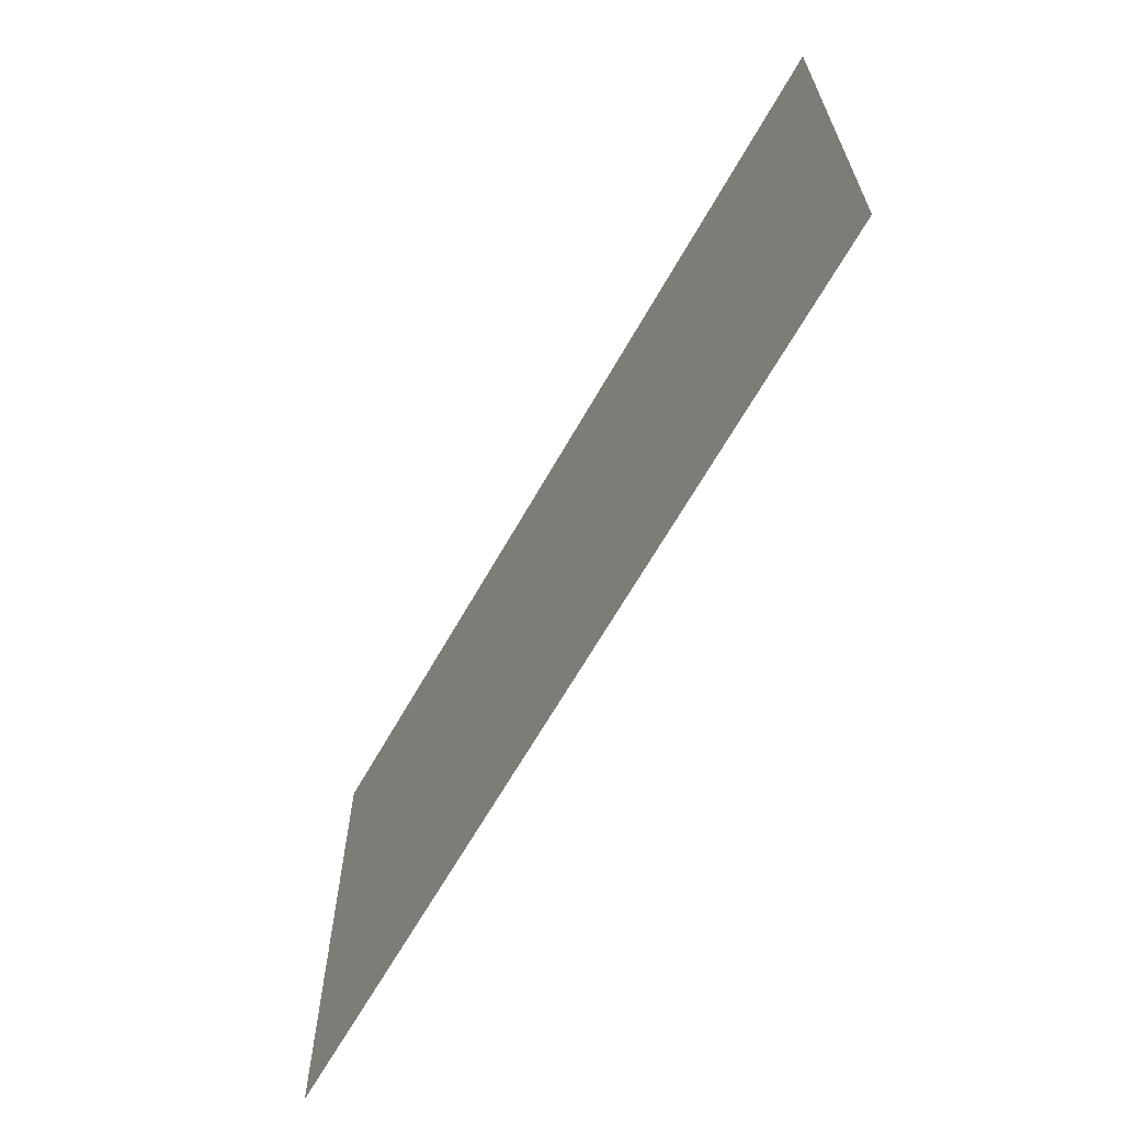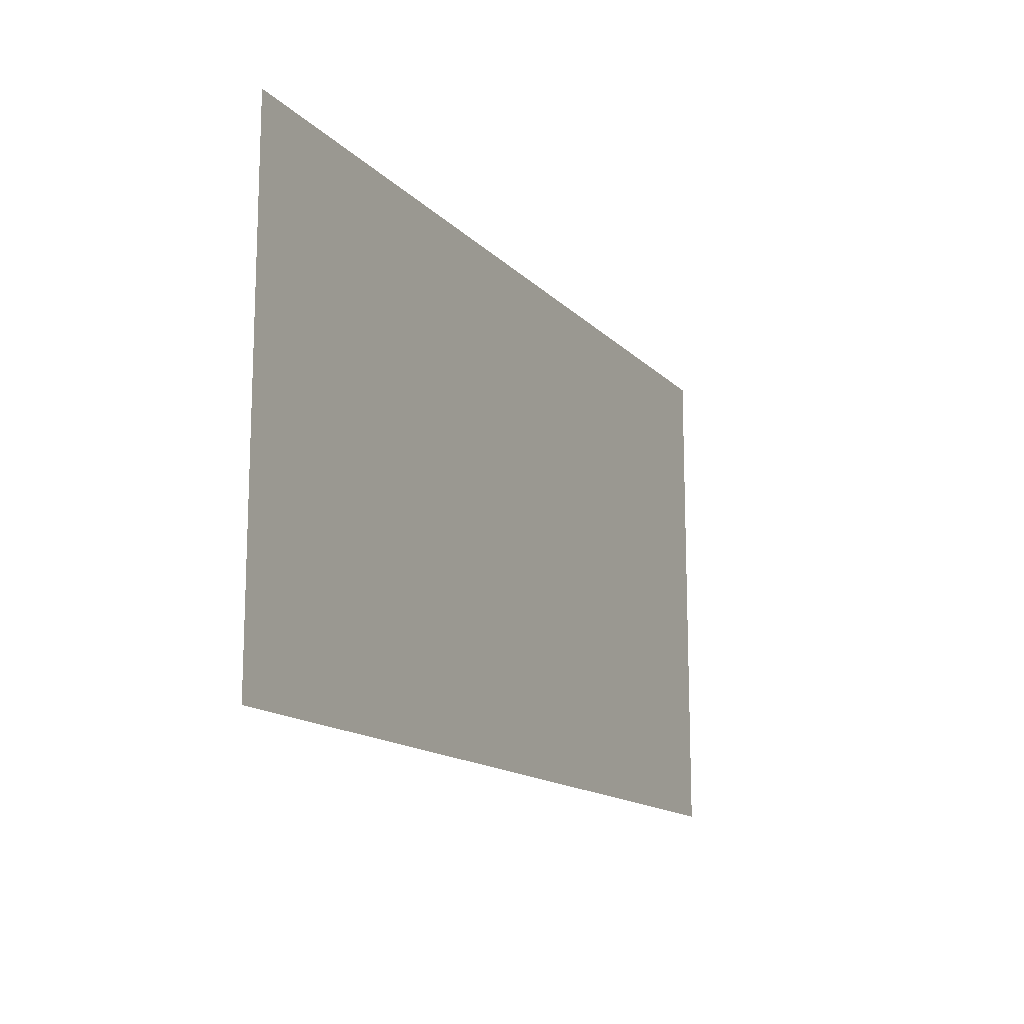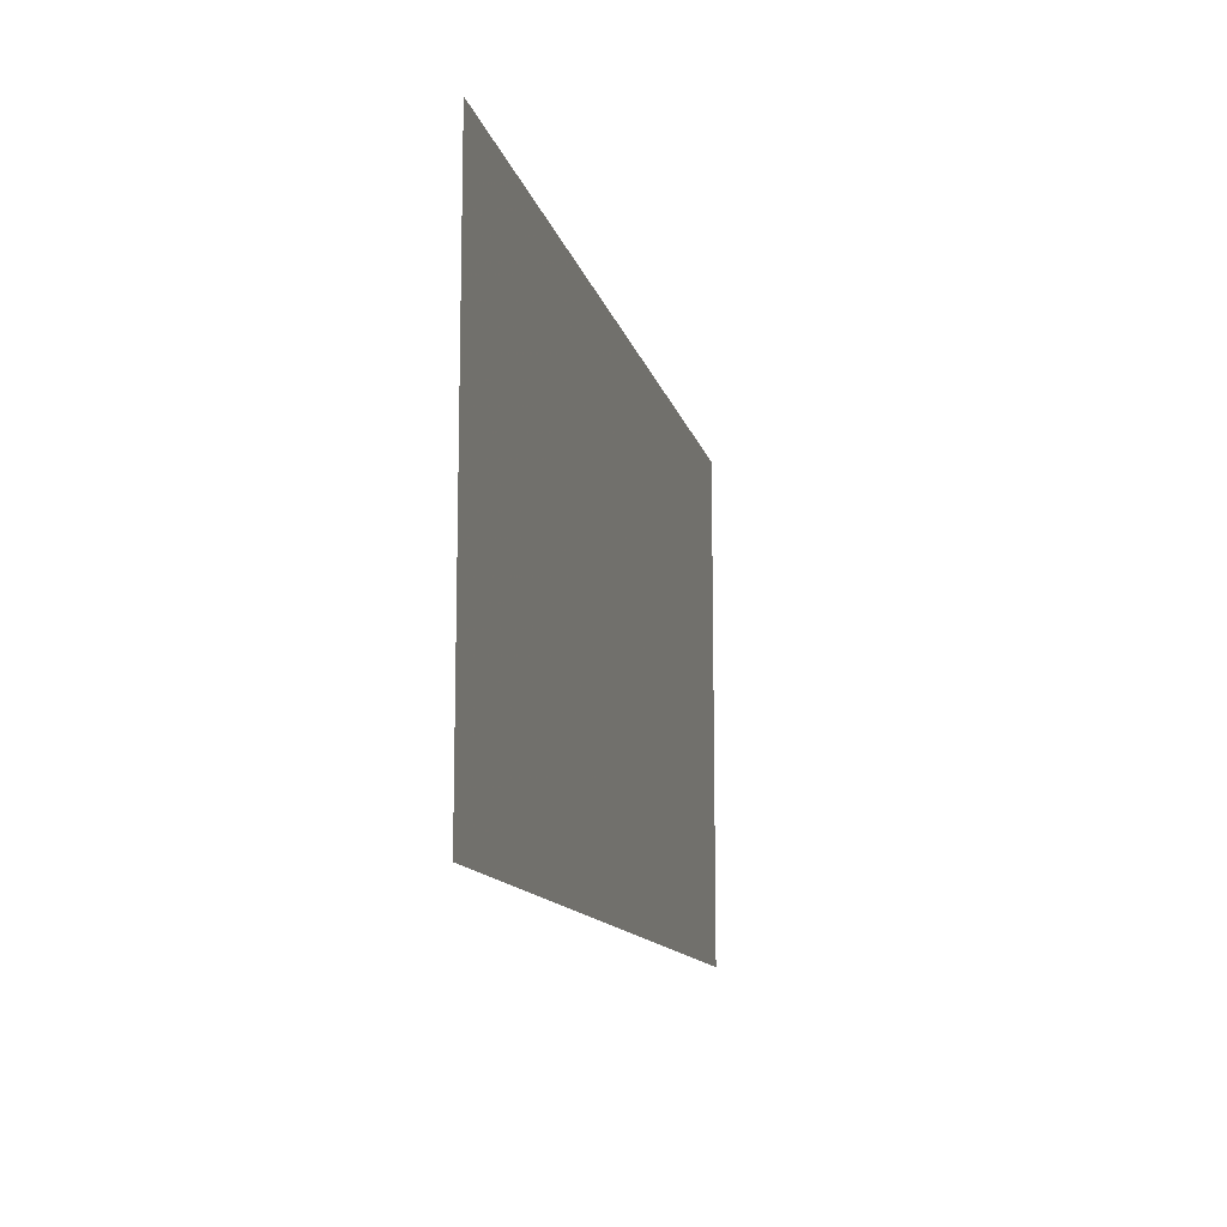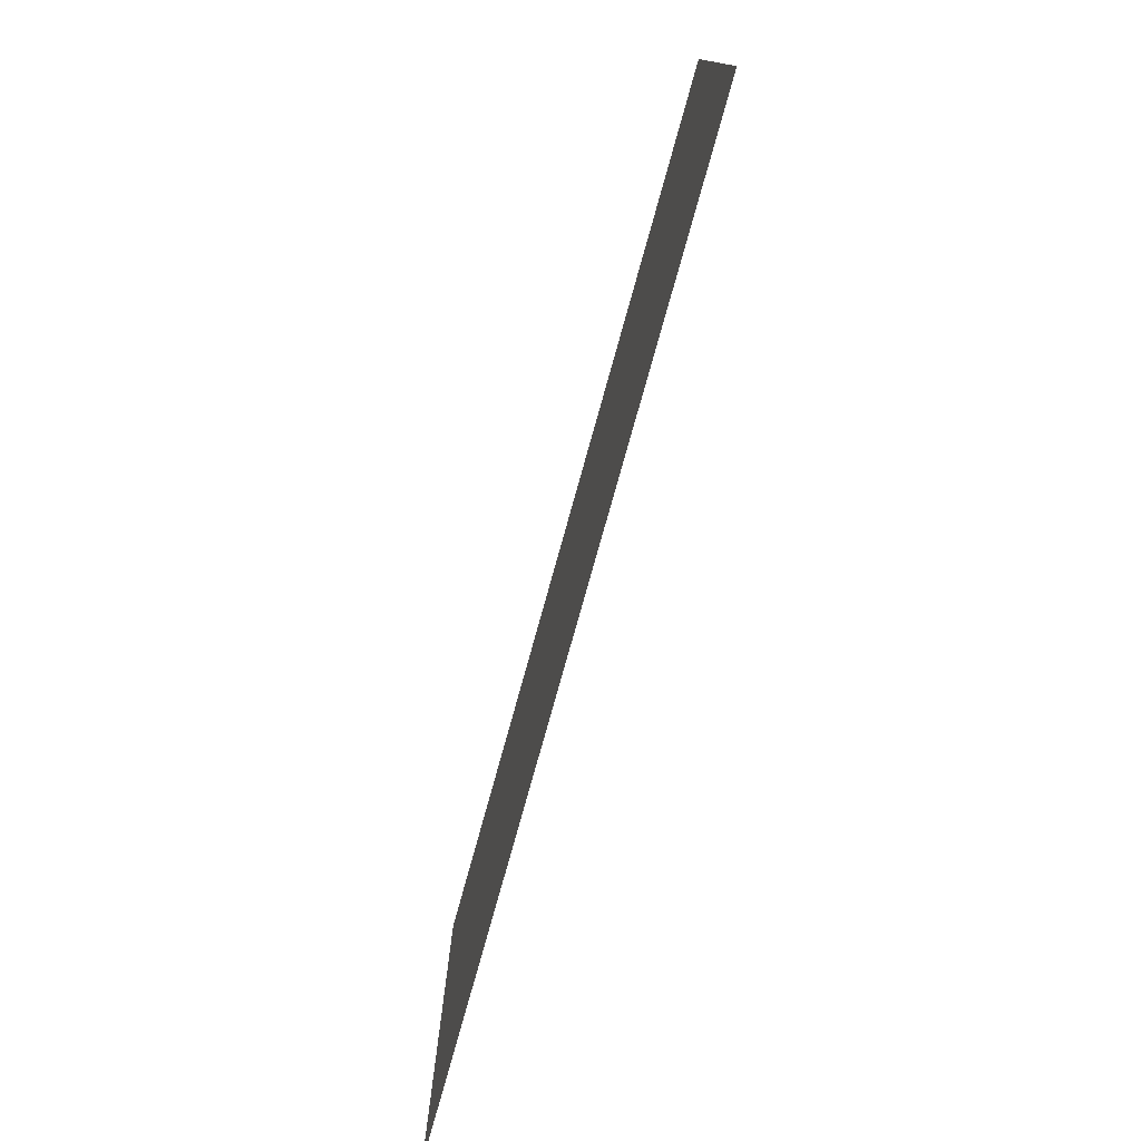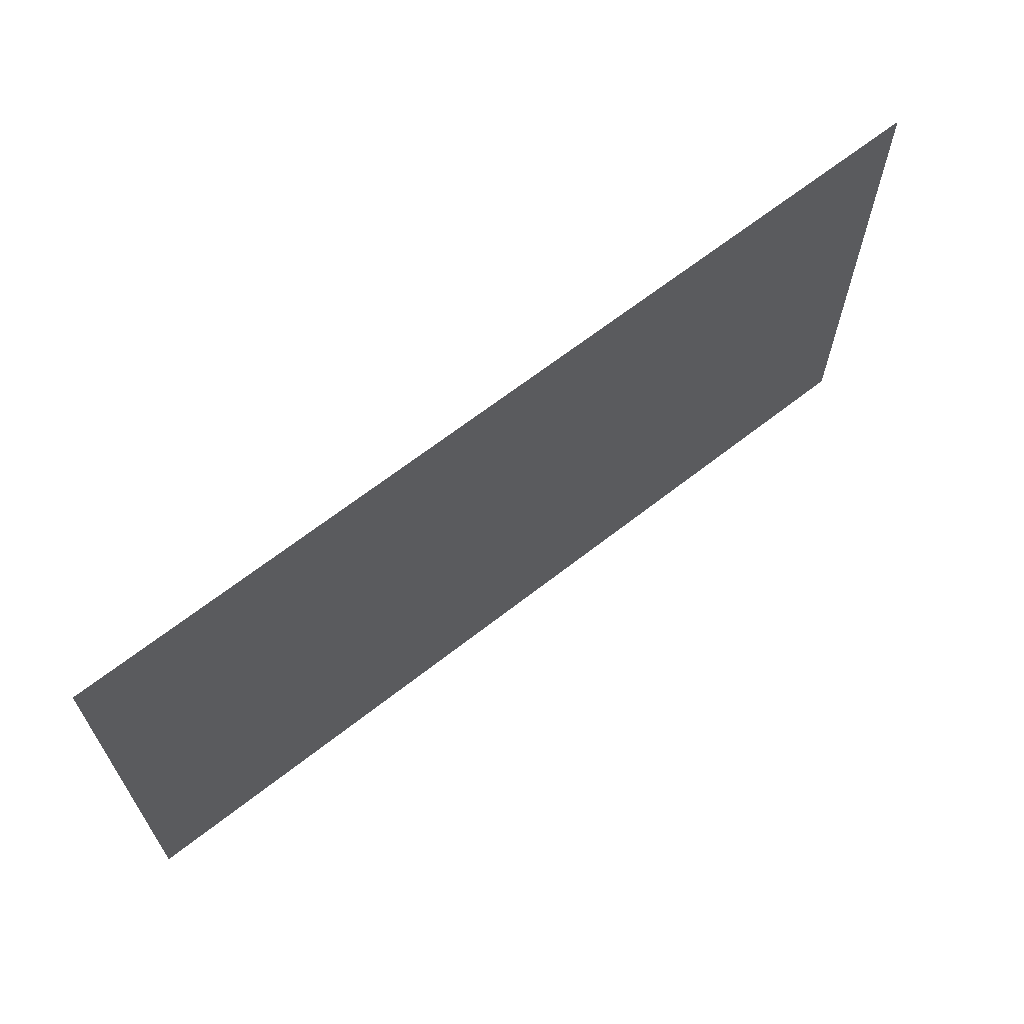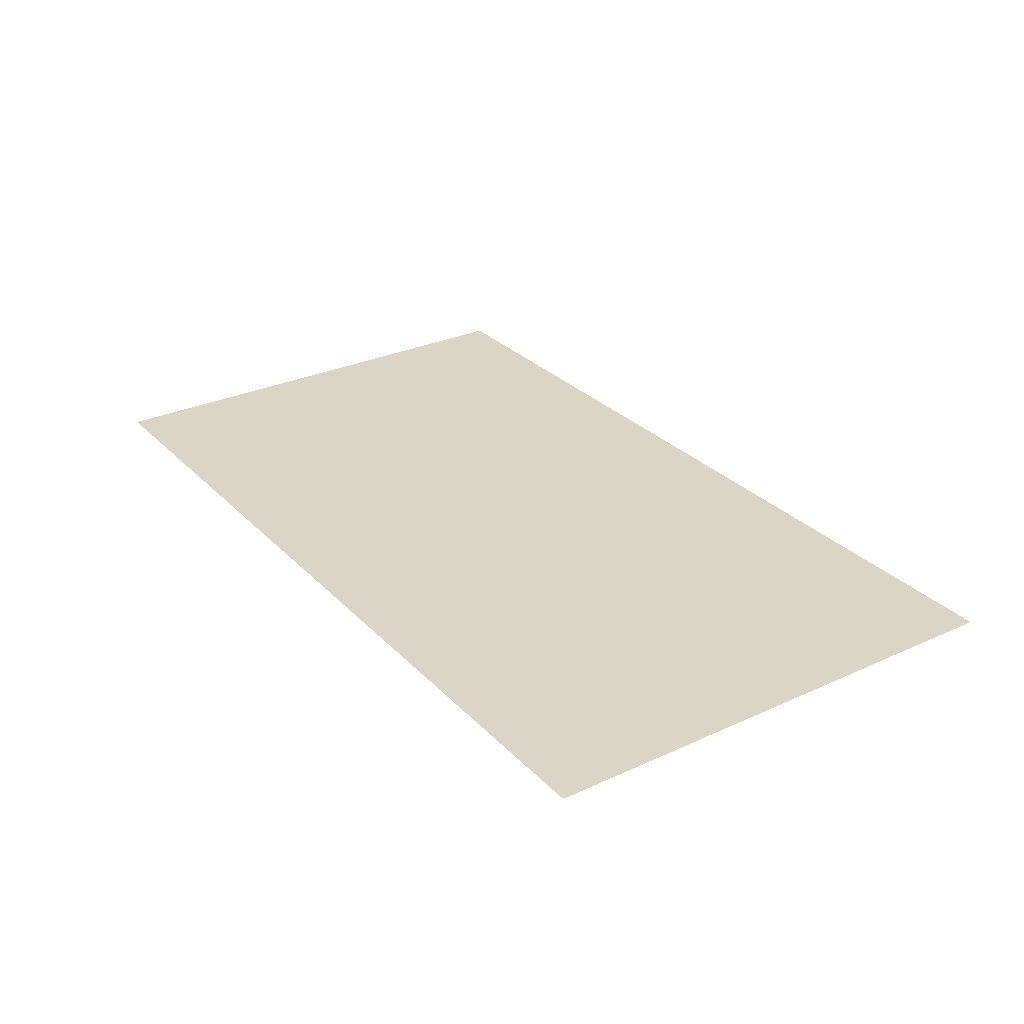
<metadata>
{"format":"obj","ext":"obj","renderer":"f3d","projection":"perspective","resolution":1024,"background":"white","views":[{"elev":-64.8,"azim":-119.4,"up":"+Y"},{"elev":-14.4,"azim":-63.1,"up":"+Y"},{"elev":-12.4,"azim":102.7,"up":"+Y"},{"elev":-76.8,"azim":-105.5,"up":"+Y"},{"elev":65.7,"azim":-38.2,"up":"+Y"},{"elev":29.0,"azim":55.7,"up":"+Z"}]}
</metadata>
<code>
g [browR] brow_l
v -0.16 -0.09 0
v -0.16 0.09 0
v 0.16 0.09 0
v 0.16 -0.09 0
g [browR] brow_l_0
f 1 4 2
f 2 4 3

</code>
